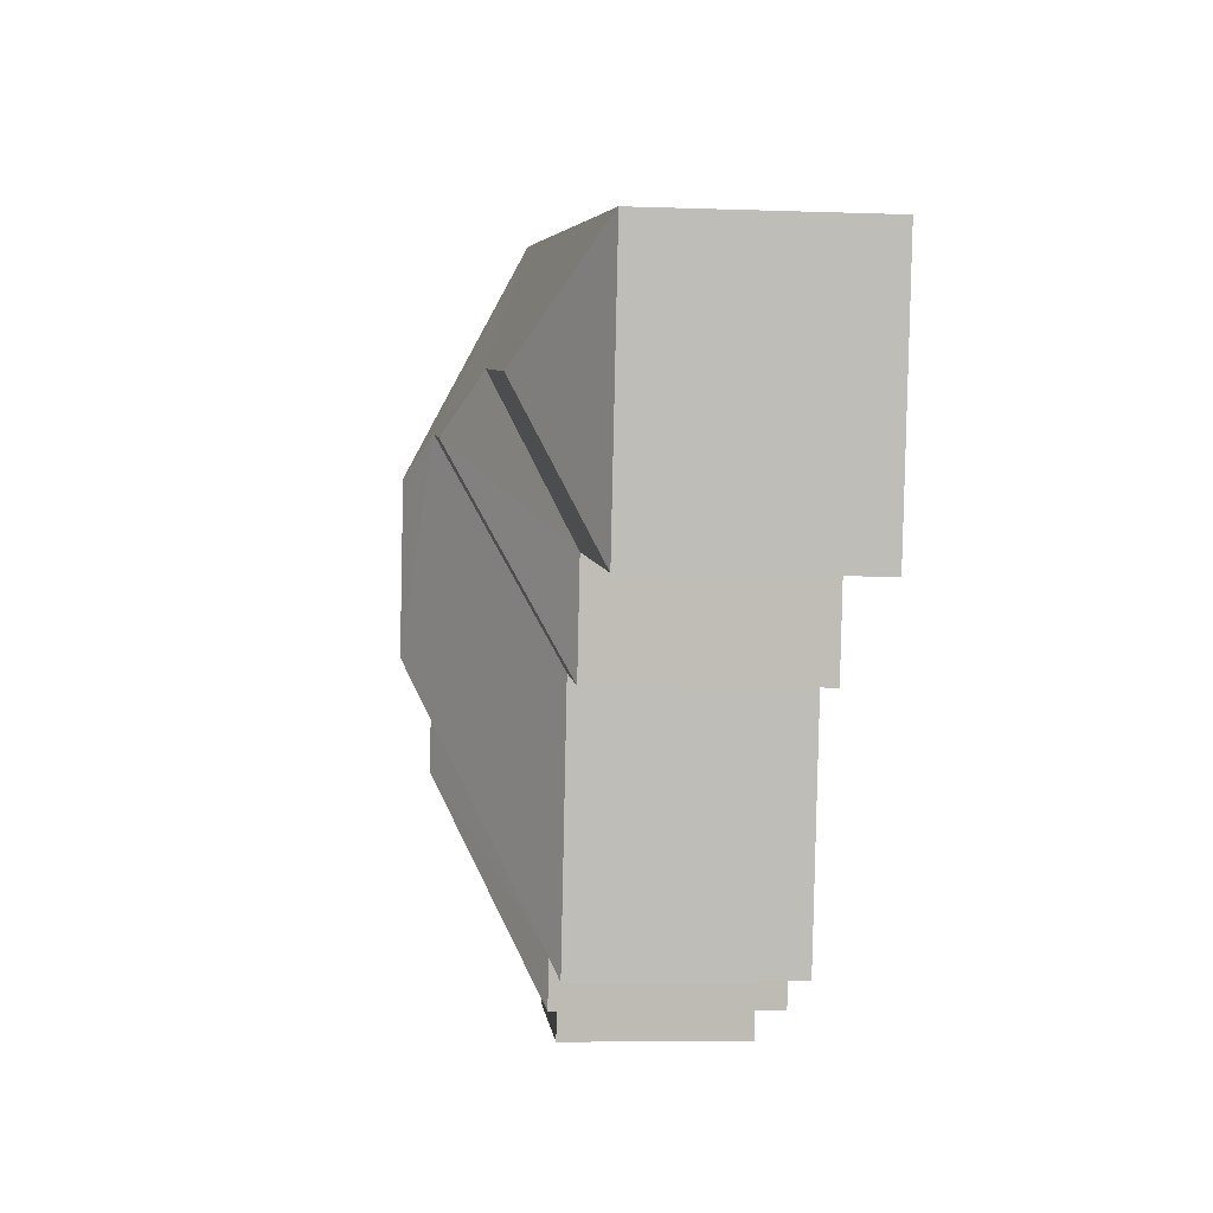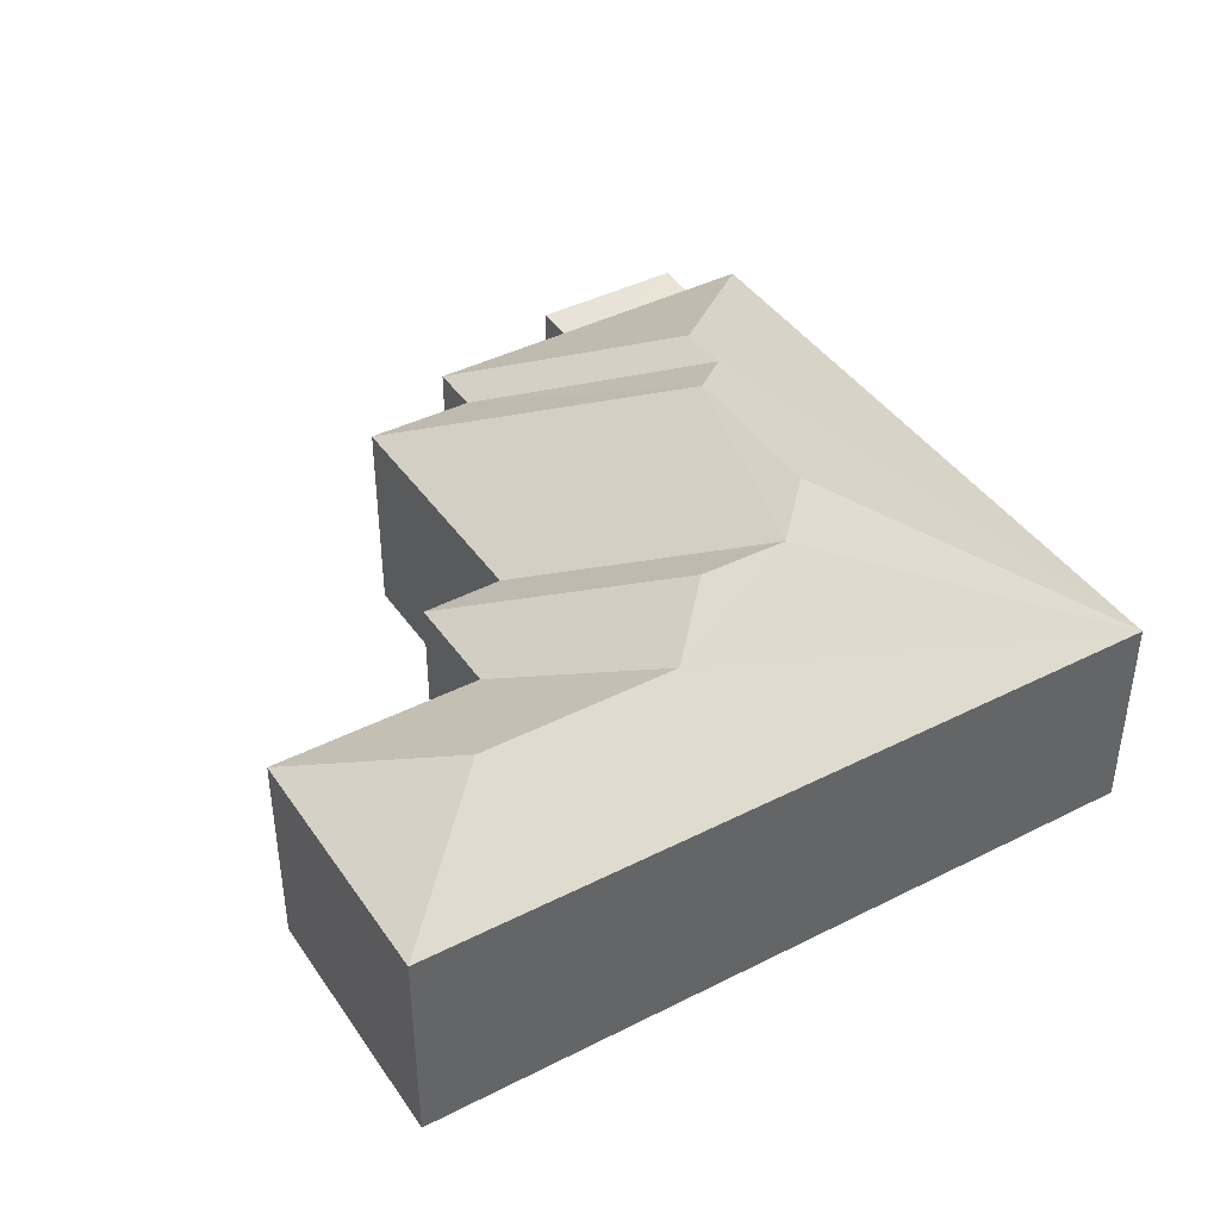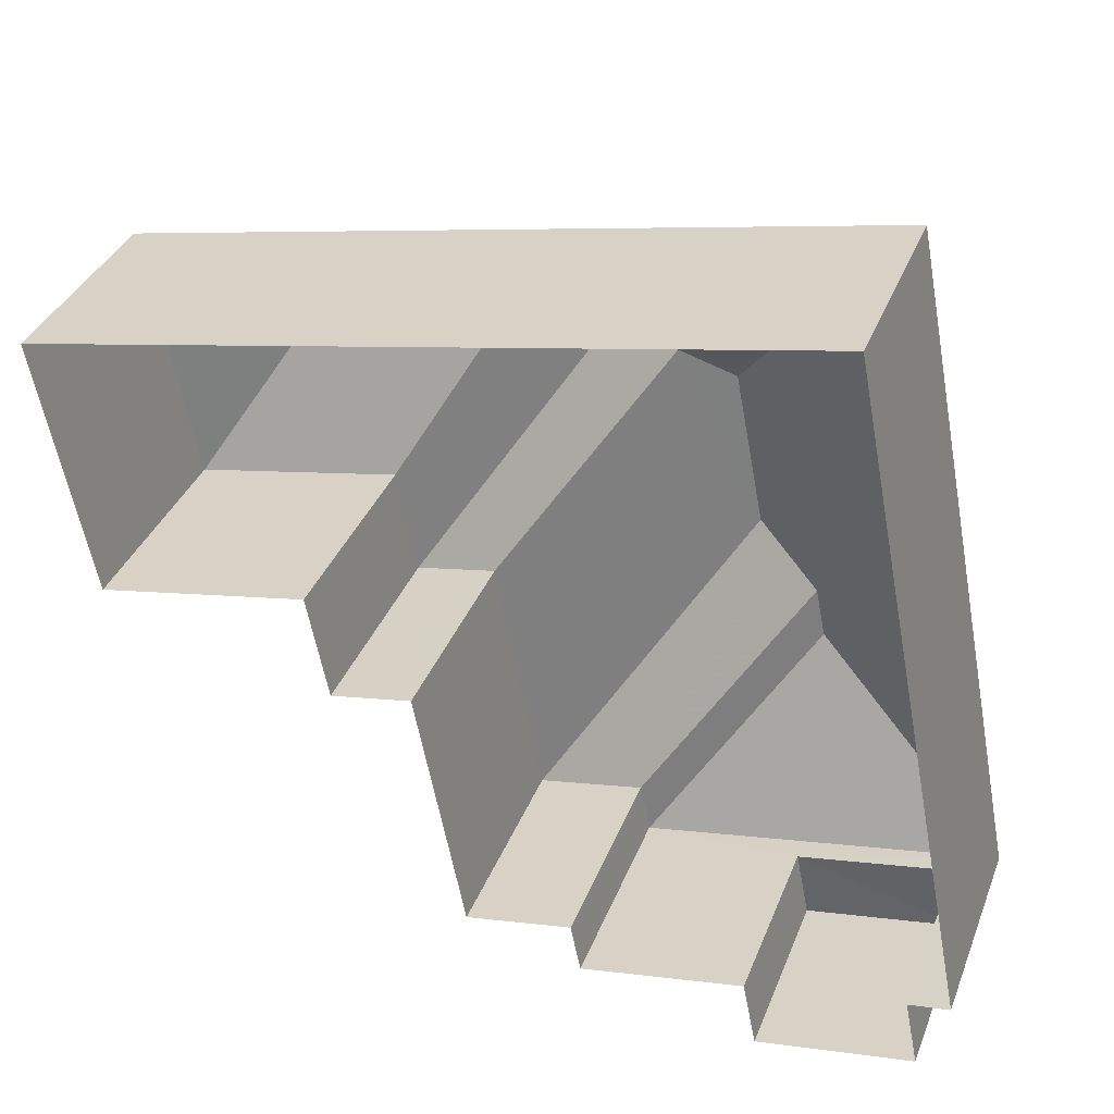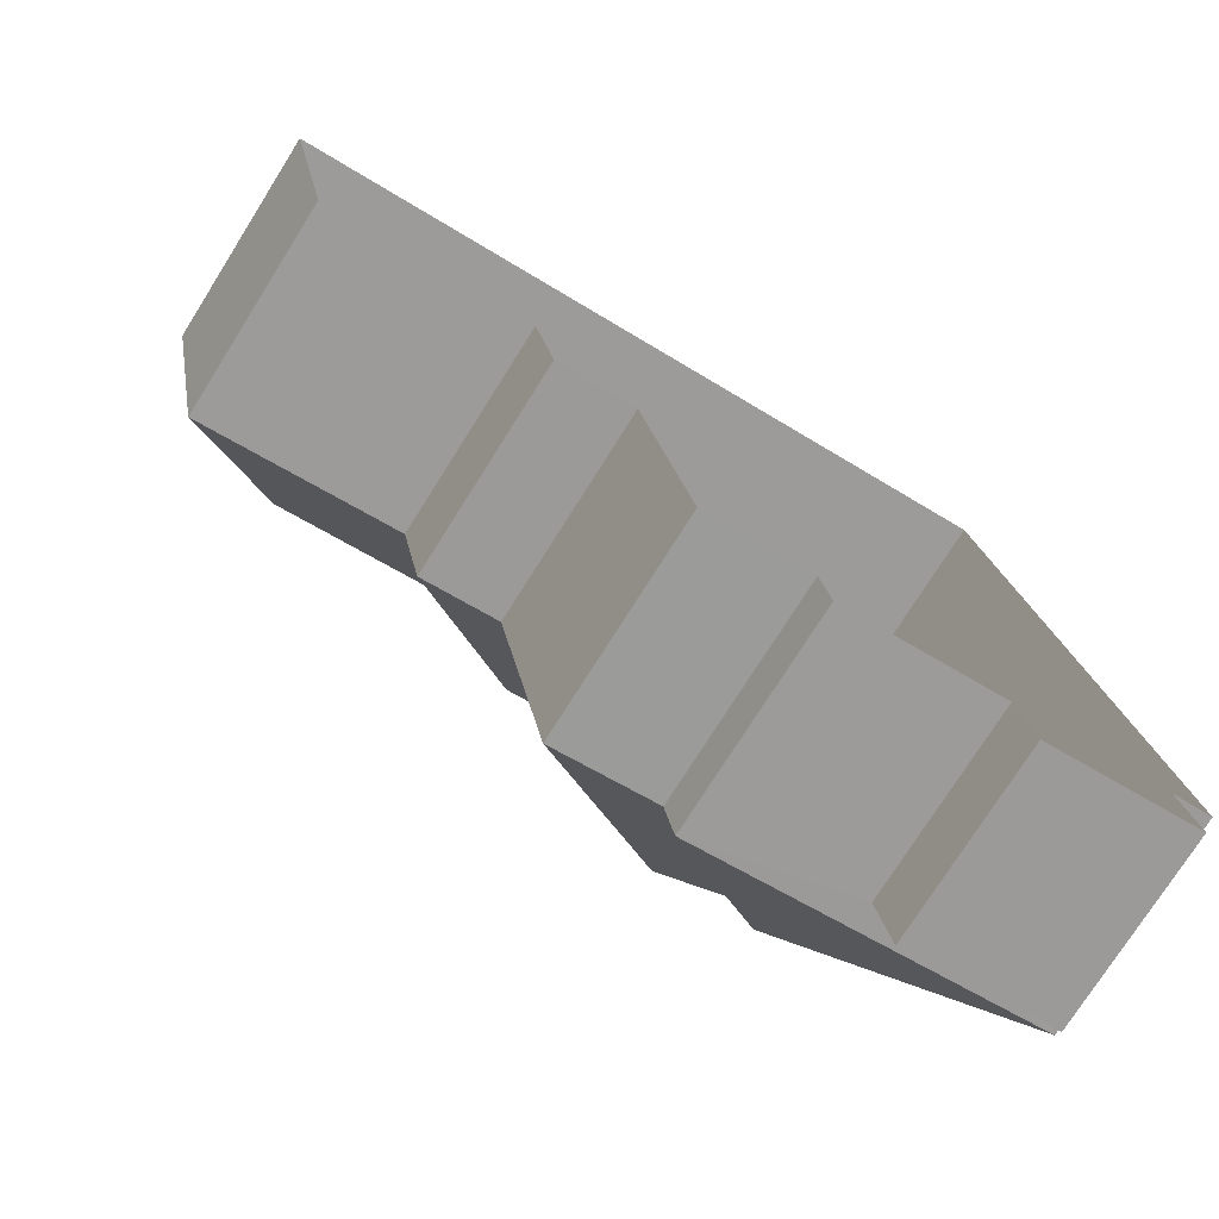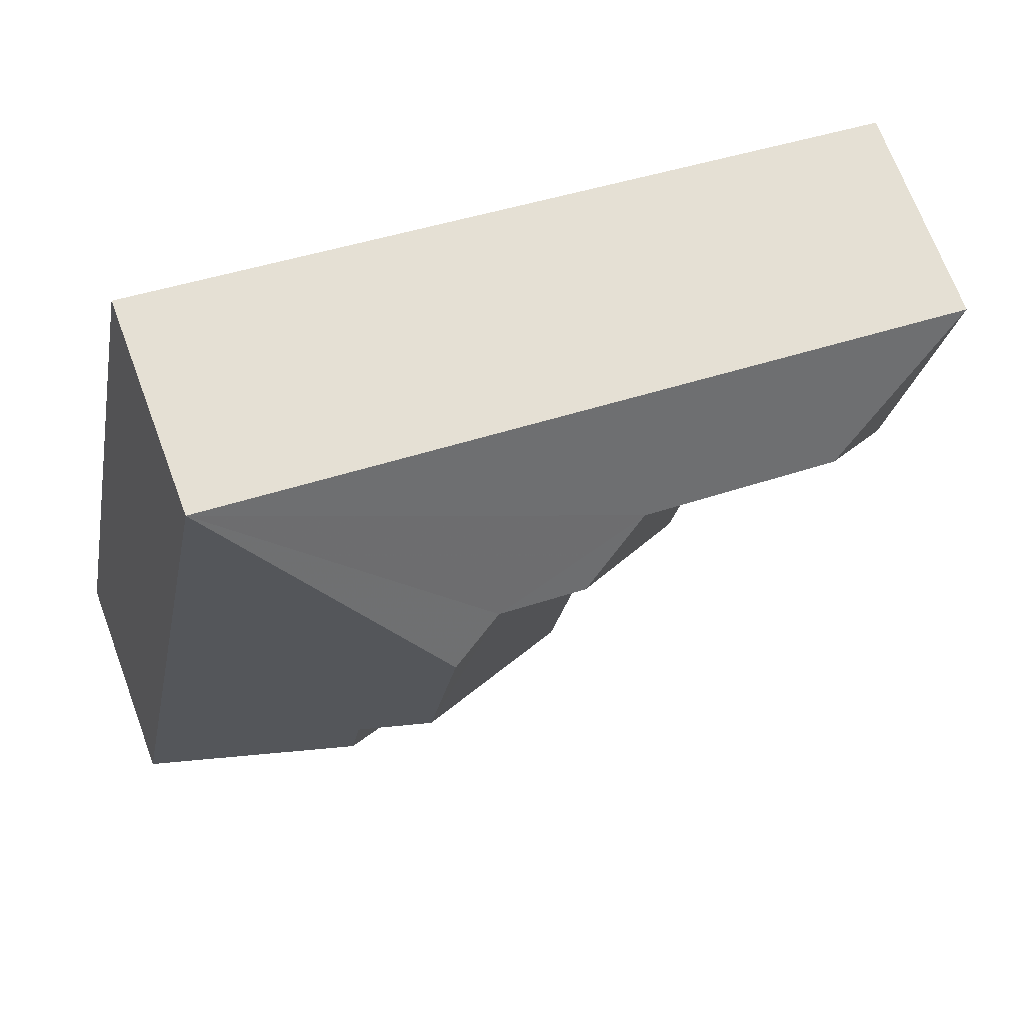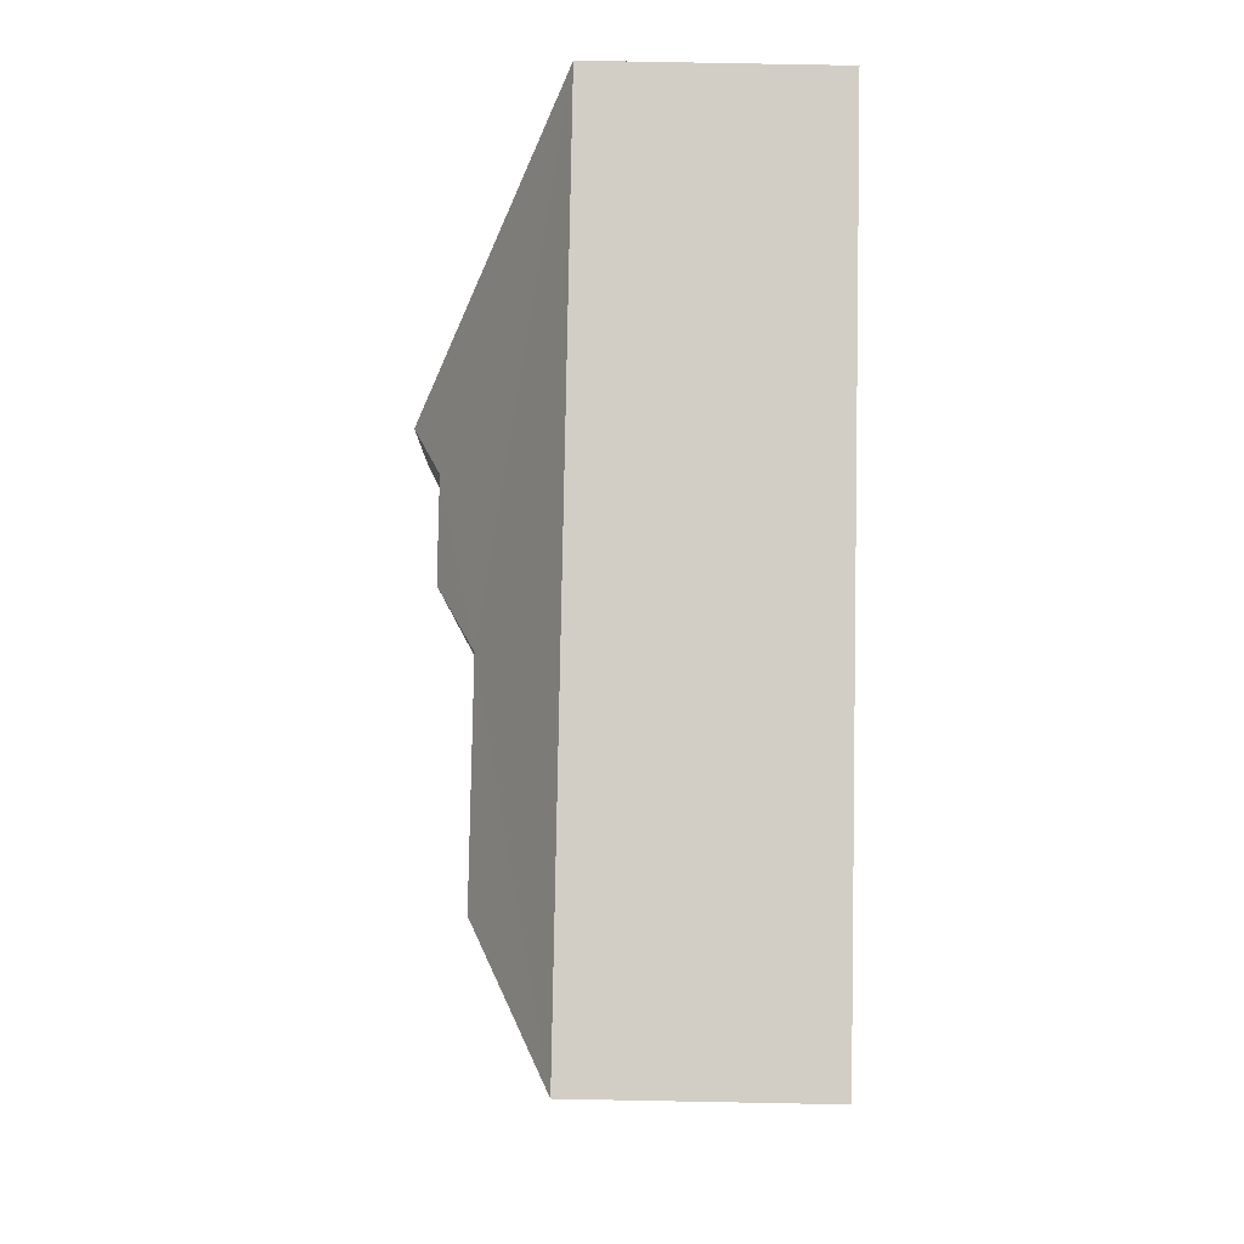
<metadata>
{"format":"obj","ext":"obj","renderer":"f3d","projection":"perspective","resolution":1024,"background":"white","views":[{"elev":-5.7,"azim":83.4,"up":"+Y"},{"elev":41.9,"azim":137.5,"up":"+Z"},{"elev":36.0,"azim":-160.2,"up":"+Y"},{"elev":-75.2,"azim":147.8,"up":"+Y"},{"elev":69.6,"azim":-20.4,"up":"+Y"},{"elev":71.2,"azim":91.1,"up":"+Y"}]}
</metadata>
<code>
v -2.212e+05 -1.257e+05 24.33
v -2.212e+05 -1.257e+05 24.33
v -2.212e+05 -1.256e+05 24.33
v -2.212e+05 -1.257e+05 24.33
v -2.212e+05 -1.257e+05 24.33
v -2.212e+05 -1.257e+05 24.33
v -2.212e+05 -1.257e+05 24.33
v -2.212e+05 -1.257e+05 24.33
v -2.212e+05 -1.257e+05 24.33
v -2.212e+05 -1.256e+05 24.33
v -2.212e+05 -1.257e+05 24.33
v -2.212e+05 -1.257e+05 24.33
v -2.212e+05 -1.257e+05 24.33
v -2.212e+05 -1.257e+05 24.33
v -2.212e+05 -1.257e+05 29.82
v -2.212e+05 -1.257e+05 28.02
v -2.212e+05 -1.257e+05 28.02
v -2.212e+05 -1.257e+05 29.82
v -2.212e+05 -1.257e+05 29.22
v -2.212e+05 -1.257e+05 28.02
v -2.212e+05 -1.256e+05 28.02
v -2.212e+05 -1.257e+05 30.25
v -2.212e+05 -1.257e+05 30.25
v -2.212e+05 -1.257e+05 29.71
v -2.212e+05 -1.256e+05 28.02
v -2.212e+05 -1.257e+05 28.02
v -2.212e+05 -1.257e+05 29.71
v -2.212e+05 -1.257e+05 29.22
v -2.212e+05 -1.257e+05 28.02
v -2.212e+05 -1.257e+05 27.6
v -2.212e+05 -1.257e+05 27.6
v -2.212e+05 -1.257e+05 27.6
v -2.212e+05 -1.257e+05 27.6
v -2.212e+05 -1.257e+05 28.02
v -2.212e+05 -1.257e+05 28.02
v -2.212e+05 -1.257e+05 28.02
f 1 2 3
f 4 5 6
f 7 6 8
f 2 9 8
f 10 3 2
f 11 12 5
f 10 13 14
f 5 12 13
f 6 5 8
f 8 10 2
f 8 13 10
f 8 5 13
f 15 16 17
f 15 18 16
f 19 20 21
f 22 23 24
f 23 25 24
f 24 26 27
f 24 25 26
f 18 25 23
f 19 21 28
f 15 28 18
f 28 21 25
f 18 28 25
f 15 29 28
f 15 17 29
f 30 31 32
f 30 33 31
f 29 20 19
f 28 29 19
f 27 34 24
f 27 35 34
f 35 27 26
f 23 22 18
f 22 36 16
f 18 22 16
f 22 24 34
f 36 22 34
f 10 25 21
f 3 10 21
f 14 26 25
f 10 14 25
f 8 16 36
f 7 8 36
f 30 32 11
f 5 30 11
f 33 12 31
f 33 13 12
f 6 34 35
f 4 6 35
f 31 12 11
f 32 31 11
f 21 1 3
f 21 20 1
f 20 2 1
f 20 29 2
f 33 14 13
f 14 33 26
f 5 4 30
f 35 26 30
f 4 35 30
f 30 26 33
f 16 8 9
f 17 16 9
f 9 29 17
f 9 2 29
f 34 6 7
f 36 34 7

</code>
